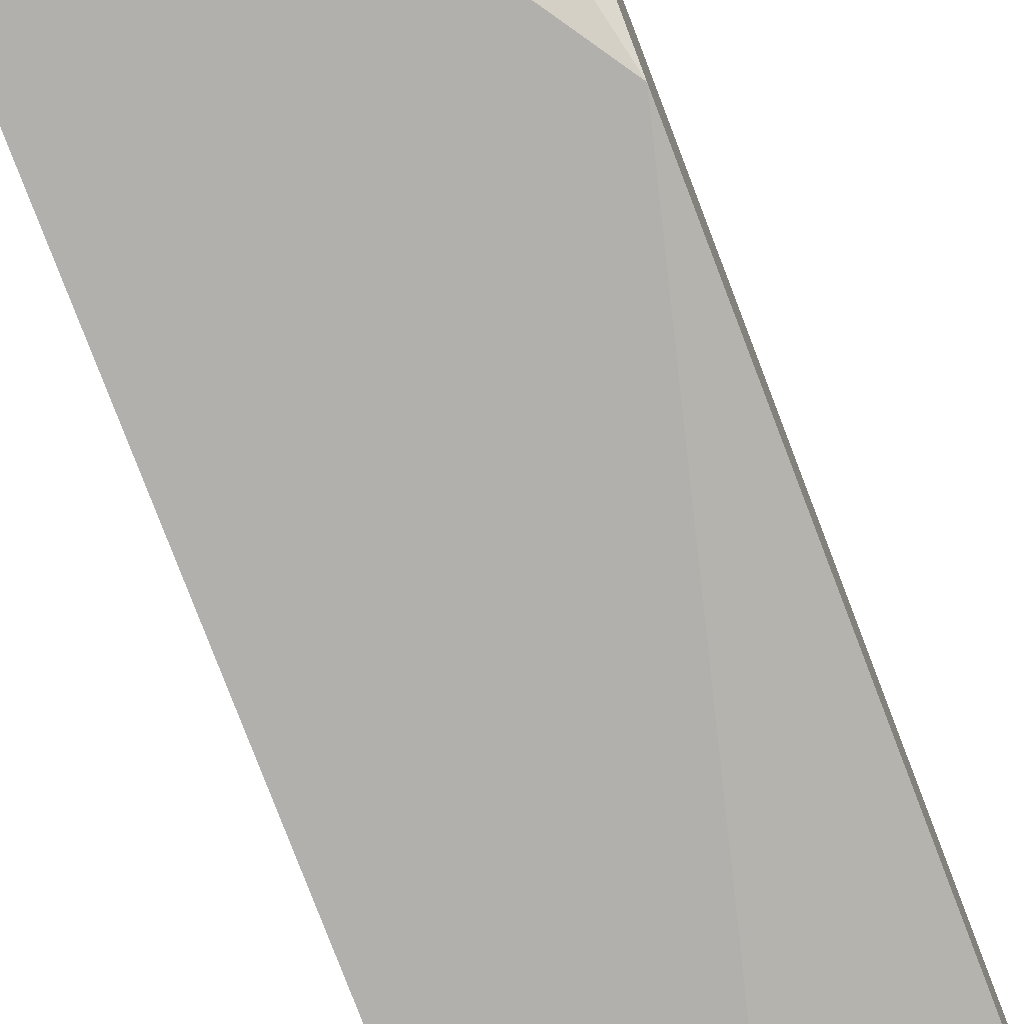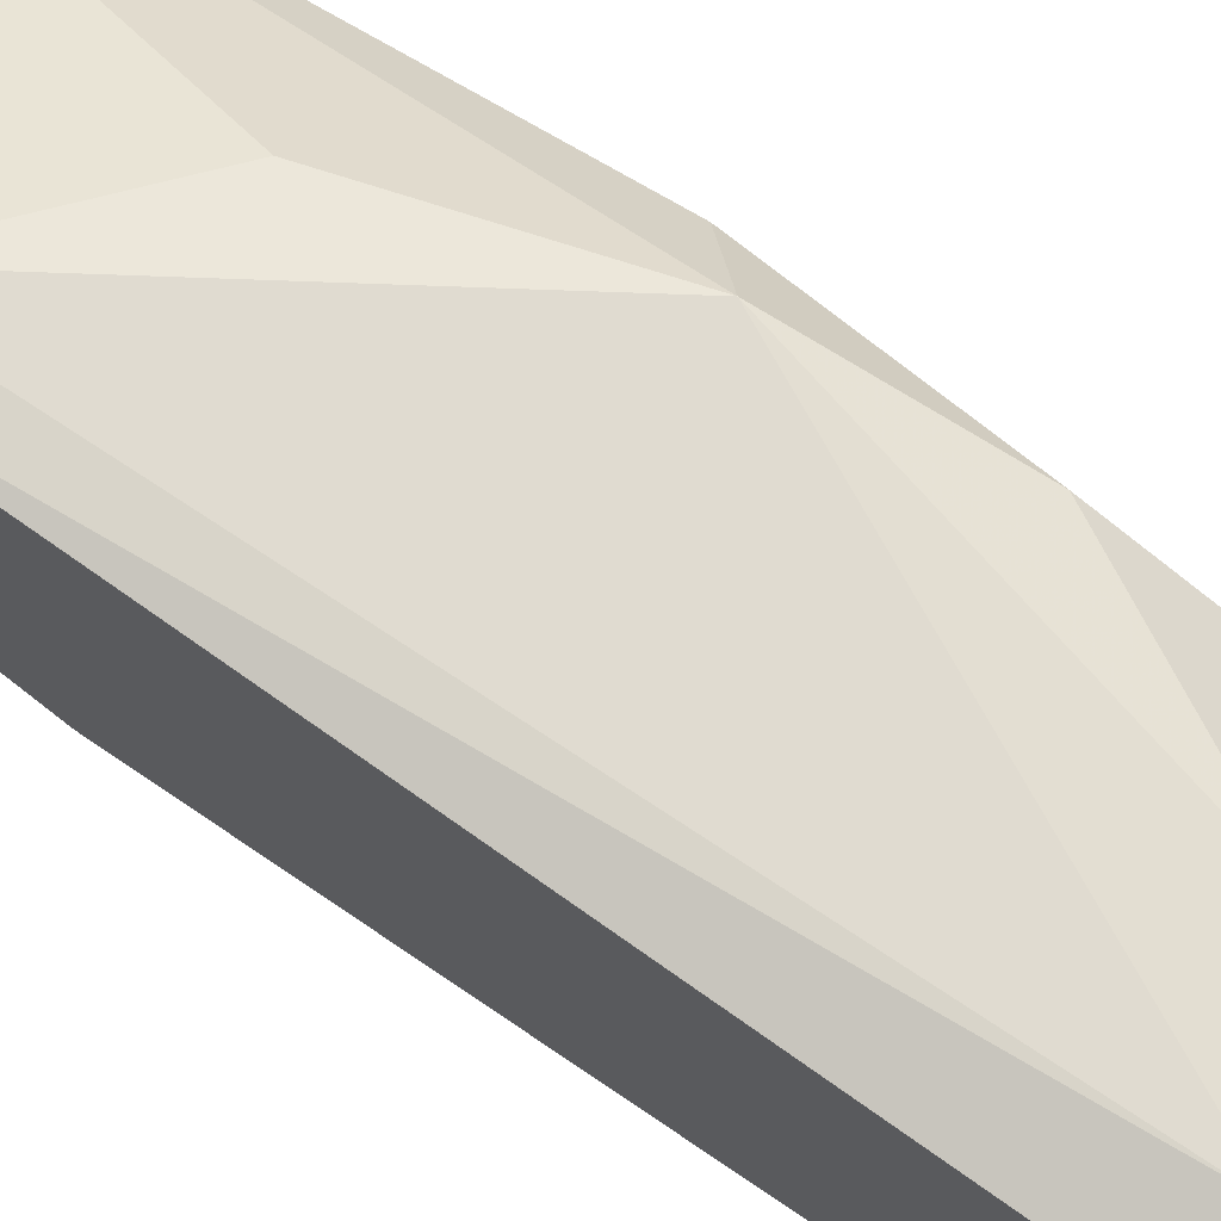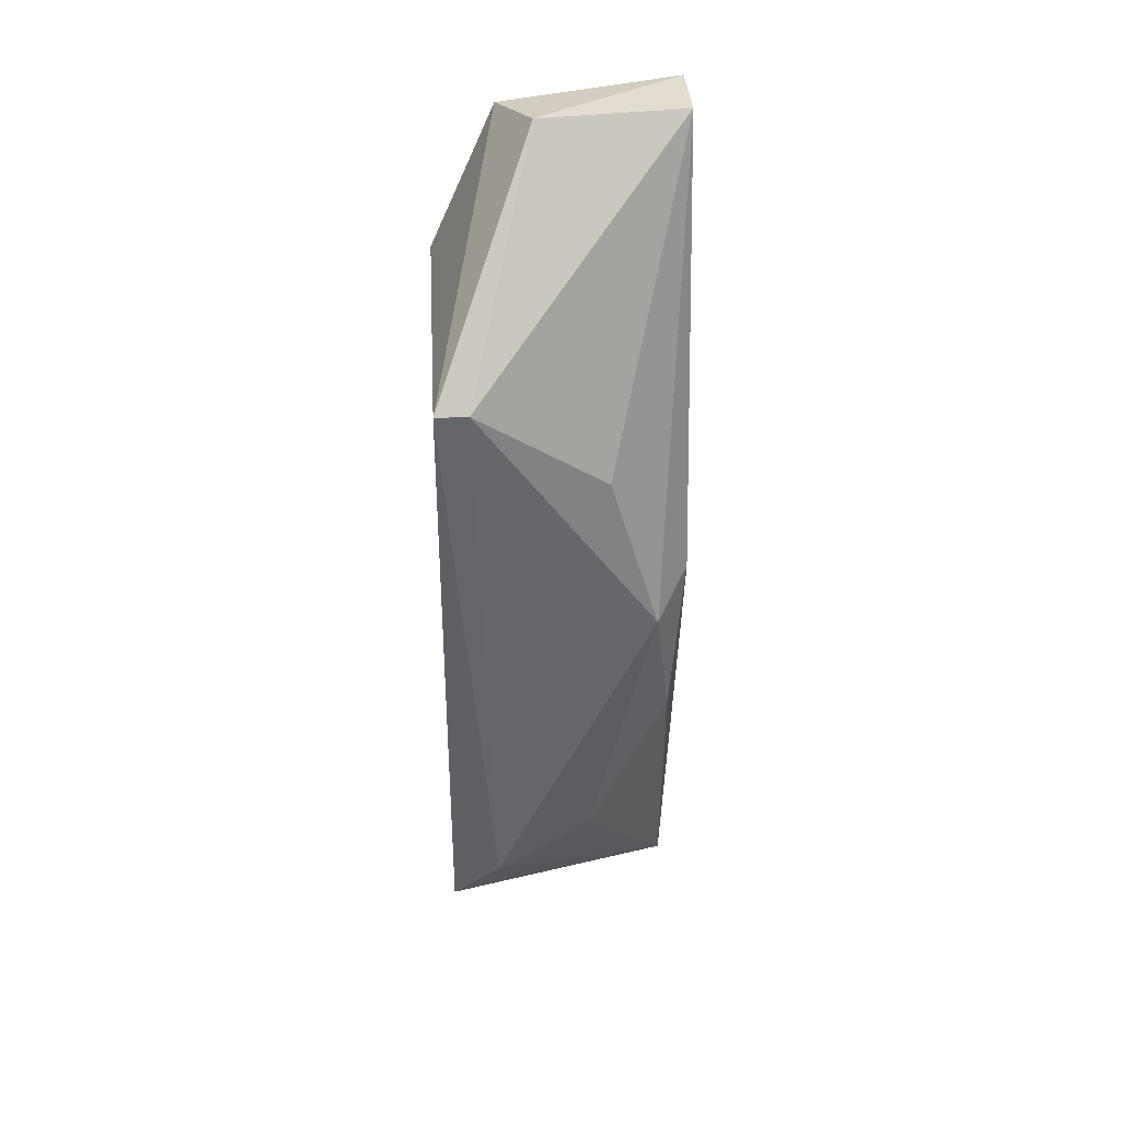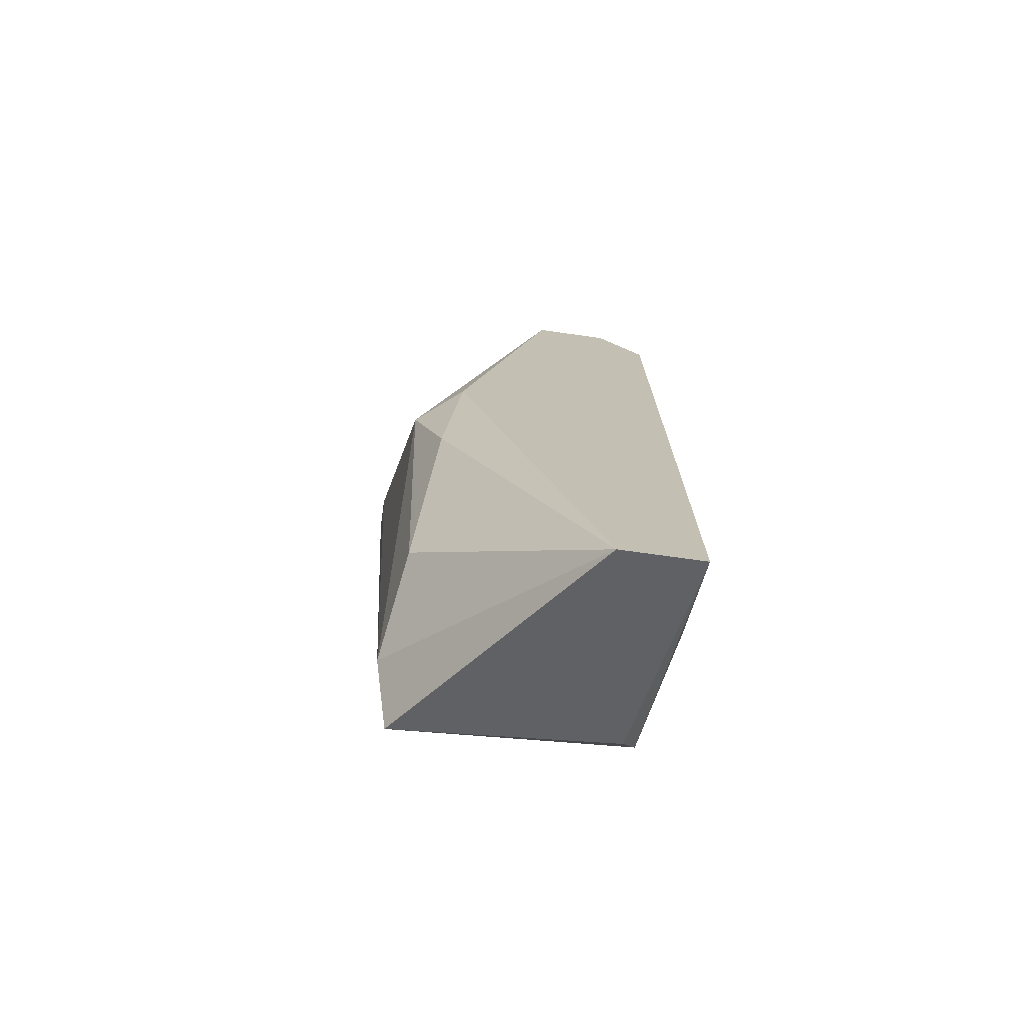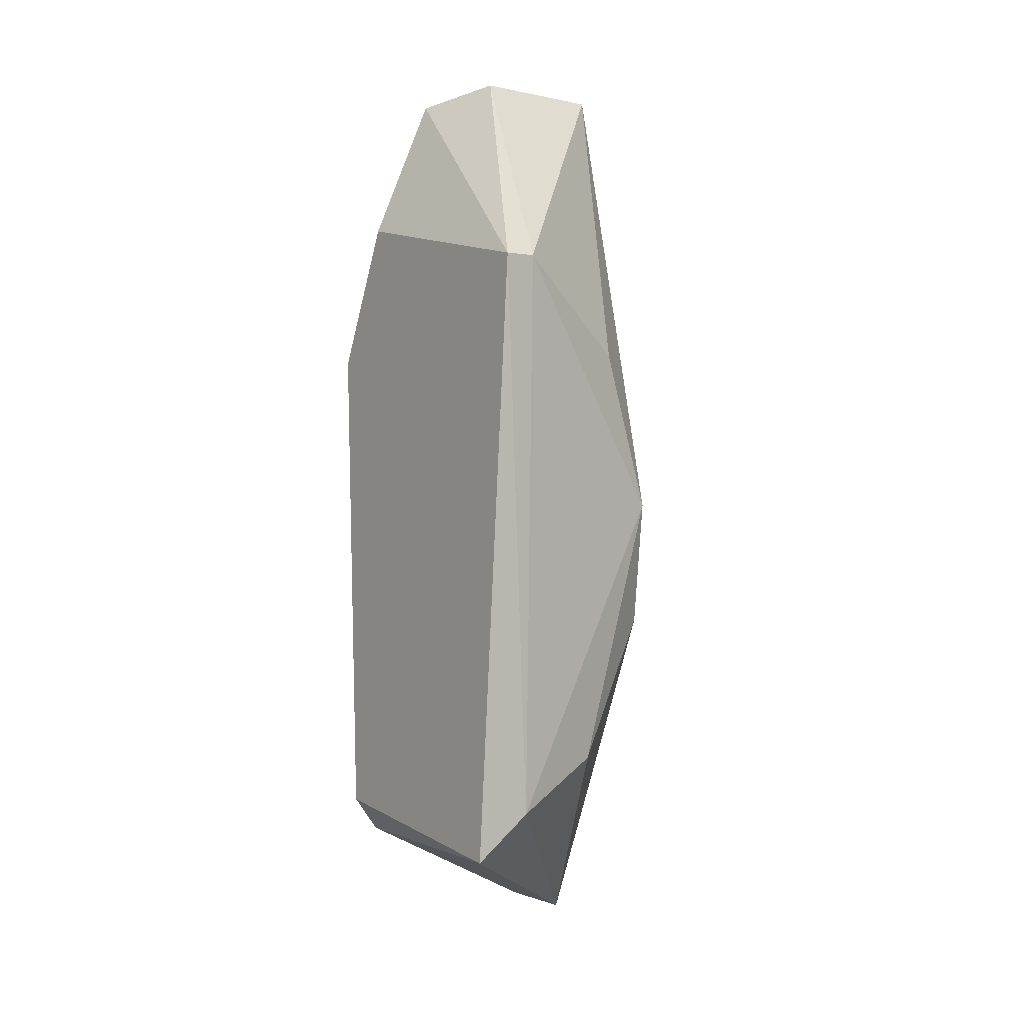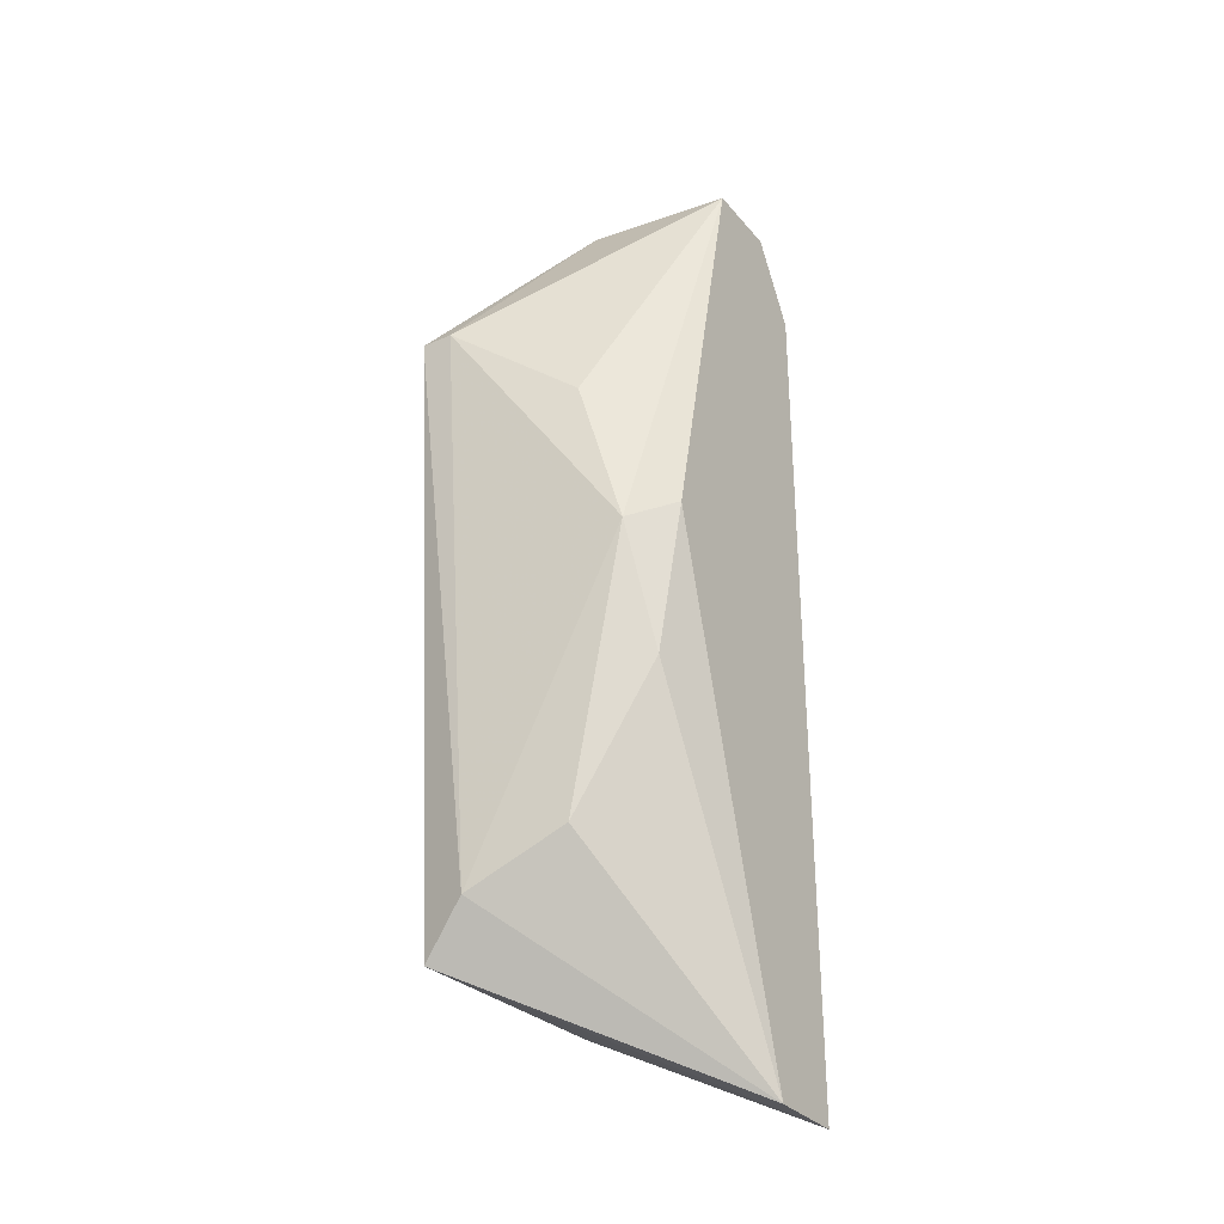
<metadata>
{"format":"obj","ext":"obj","renderer":"f3d","projection":"perspective","resolution":1024,"background":"white","views":[{"elev":-78.7,"azim":-159.1,"up":"+Z"},{"elev":73.9,"azim":-55.5,"up":"+Z"},{"elev":35.2,"azim":-3.2,"up":"+Y"},{"elev":-73.3,"azim":82.0,"up":"+Y"},{"elev":1.1,"azim":-37.0,"up":"+Y"},{"elev":-31.2,"azim":32.7,"up":"+Y"}]}
</metadata>
<code>
v 0.007887 -0.02615 0.02586
v 0.004026 -0.00352 0.03635
v 0.002921 -0.00352 0.03635
v 0.0112 0.000894 0.02586
v 0.002921 -0.006832 0.02586
v 0.01065 -0.01676 0.03414
v 0.002921 -0.02504 0.03469
v 0.0112 -0.02891 0.02862
v 0.0112 0.003654 0.03028
v 0.005129 0.003099 0.02807
v 0.002921 -0.02394 0.02641
v 0.0112 -0.02891 0.02586
v 0.01009 -0.01235 0.03524
v 0.004577 -0.02338 0.03524
v 0.006233 0.003654 0.03083
v 0.002921 -0.001869 0.02807
v 0.0112 -0.01125 0.03359
v 0.007887 -0.02173 0.03469
v 0.008439 -0.006832 0.03524
v 0.0112 0.003654 0.02752
v 0.003474 -0.02504 0.02697
v 0.007335 -0.000212 0.02586
f 2 13 19
f 13 6 17
f 9 13 17
f 8 6 18
f 6 13 18
f 14 8 18
f 13 14 18
f 9 2 19
f 10 4 22
f 10 15 20
f 9 4 20
f 4 10 20
f 15 9 20
f 7 11 21
f 12 7 21
f 11 12 21
f 4 5 22
f 8 9 17
f 13 9 19
f 6 8 17
f 11 1 12
f 10 5 16
f 3 10 16
f 4 1 5
f 3 5 7
f 8 4 9
f 5 1 11
f 7 5 11
f 1 4 12
f 8 7 12
f 5 10 22
f 2 3 14
f 3 7 14
f 7 8 14
f 13 2 14
f 3 2 15
f 2 9 15
f 10 3 15
f 5 3 16
f 4 8 12

</code>
